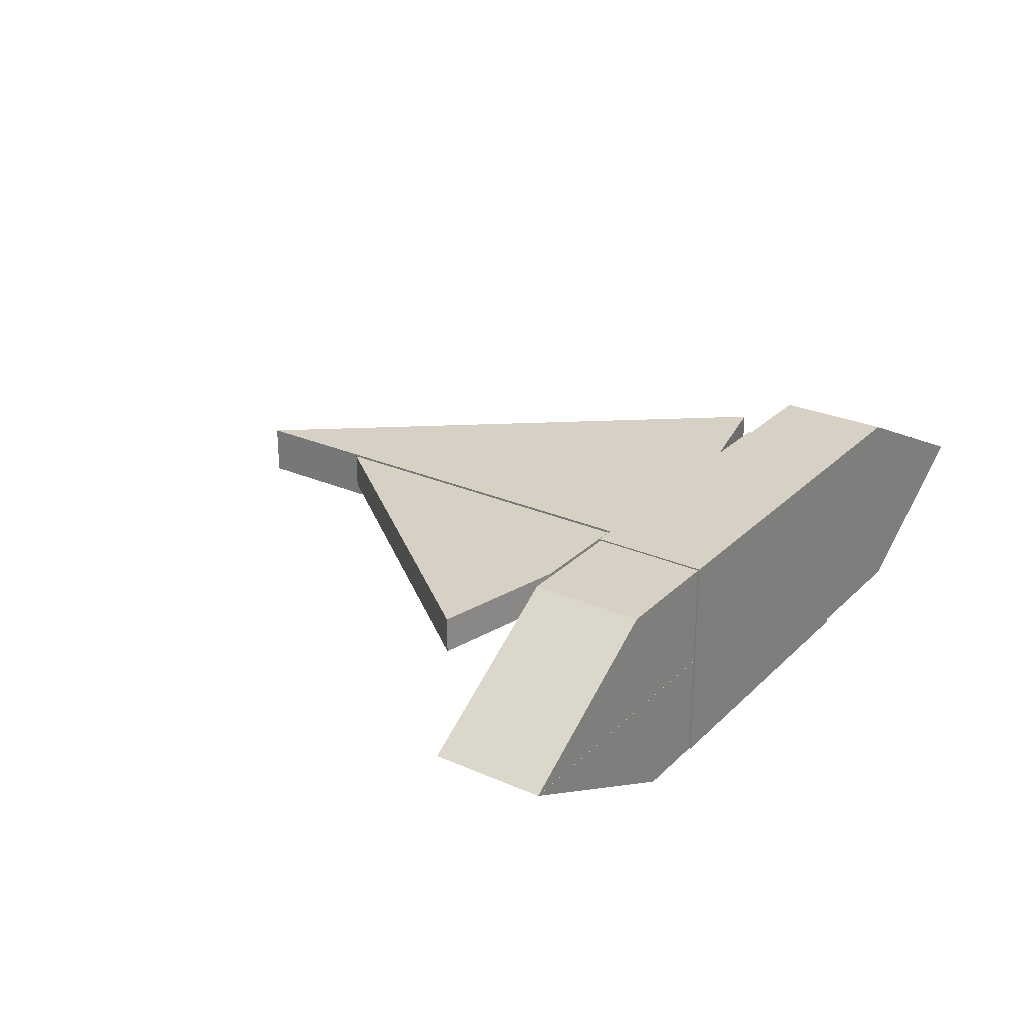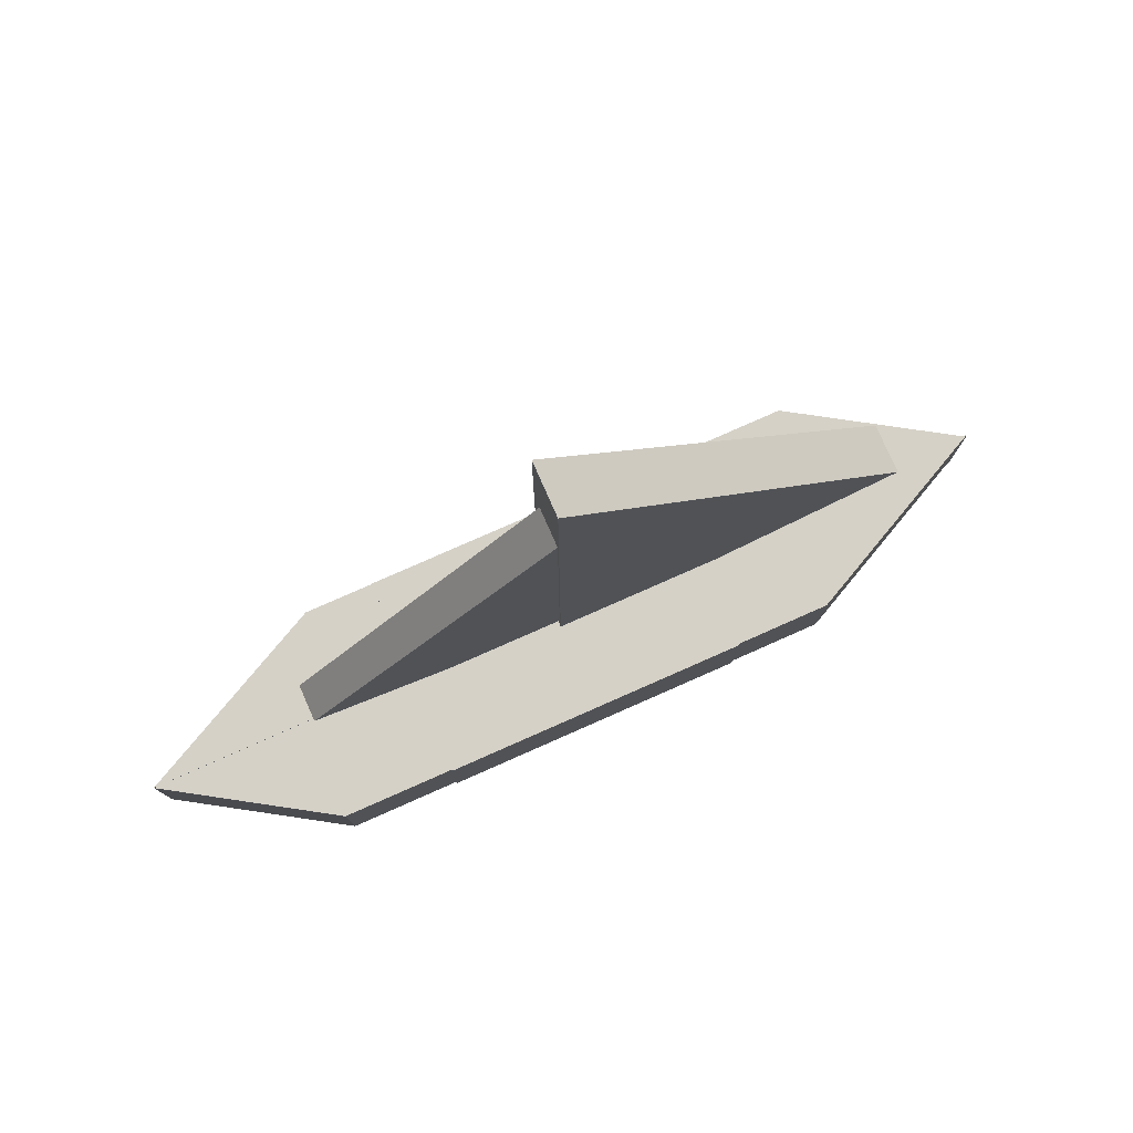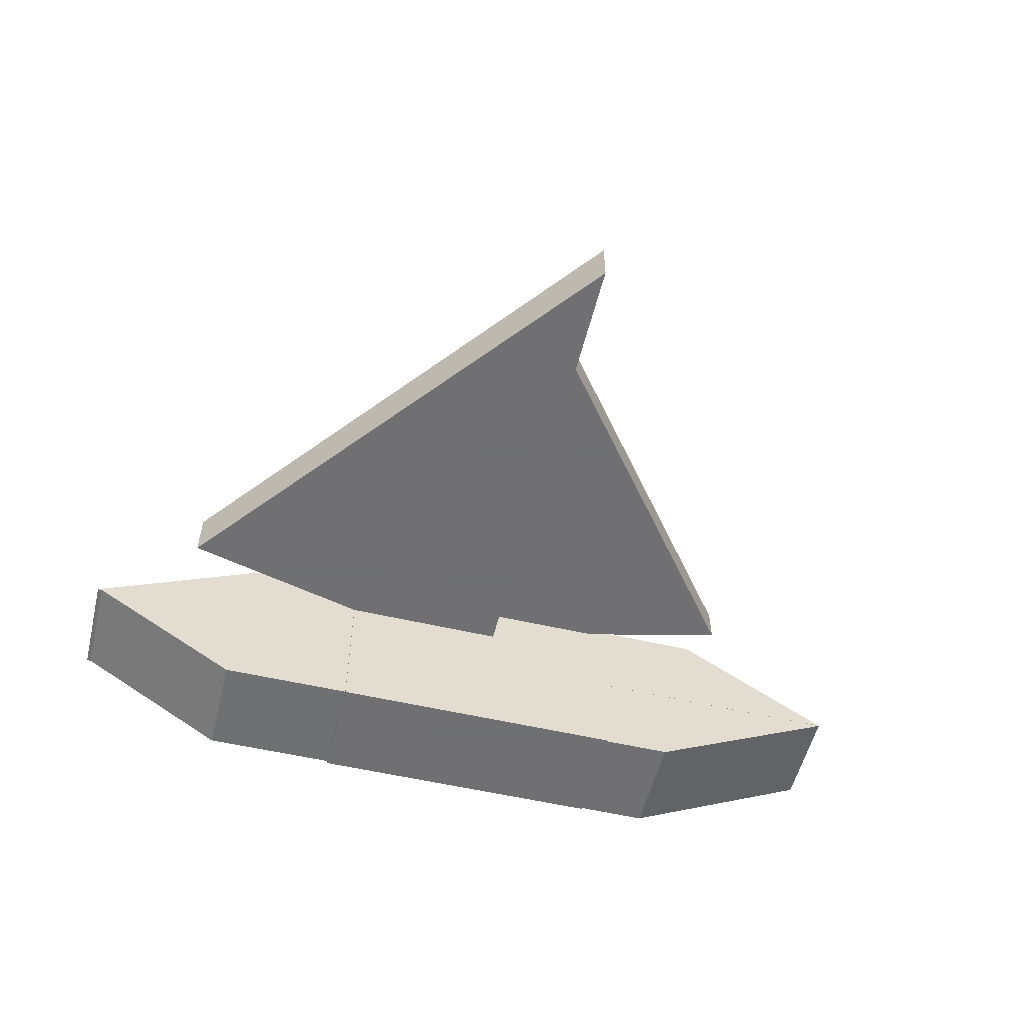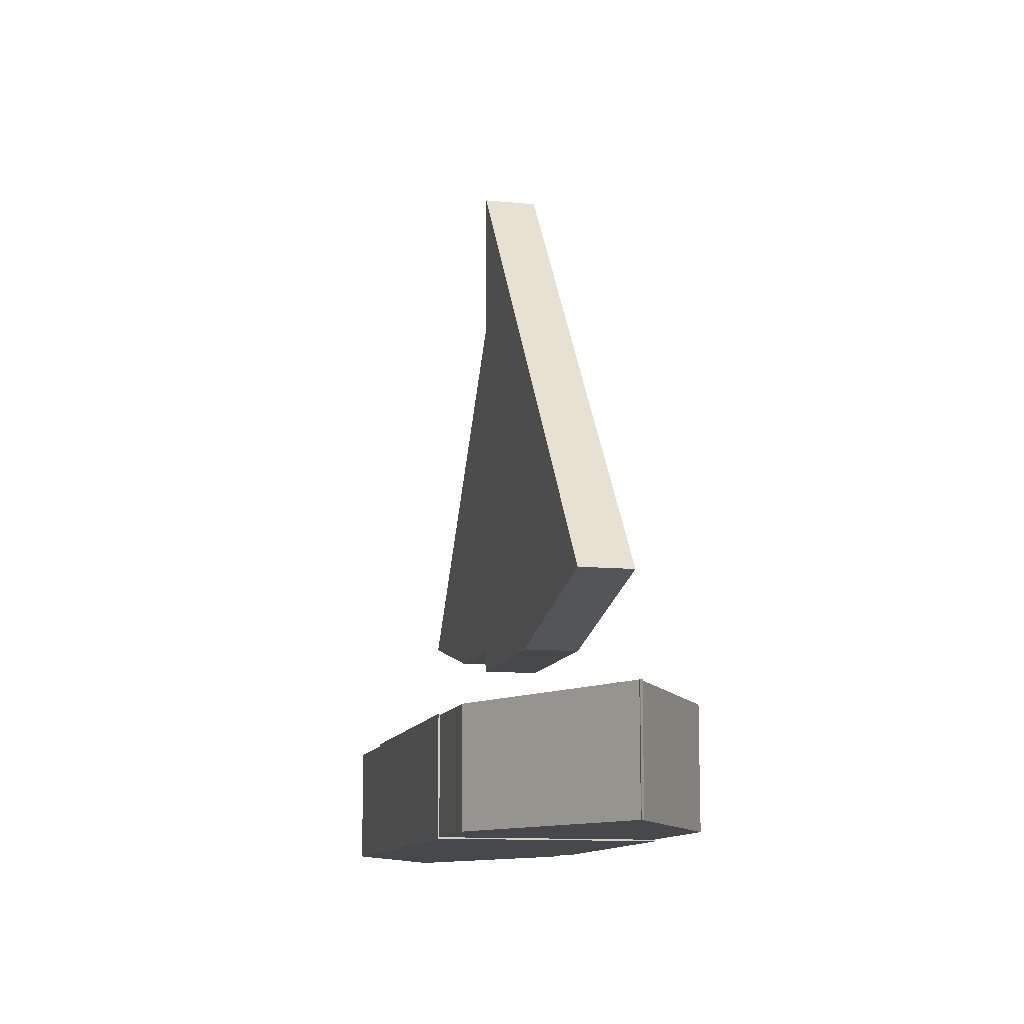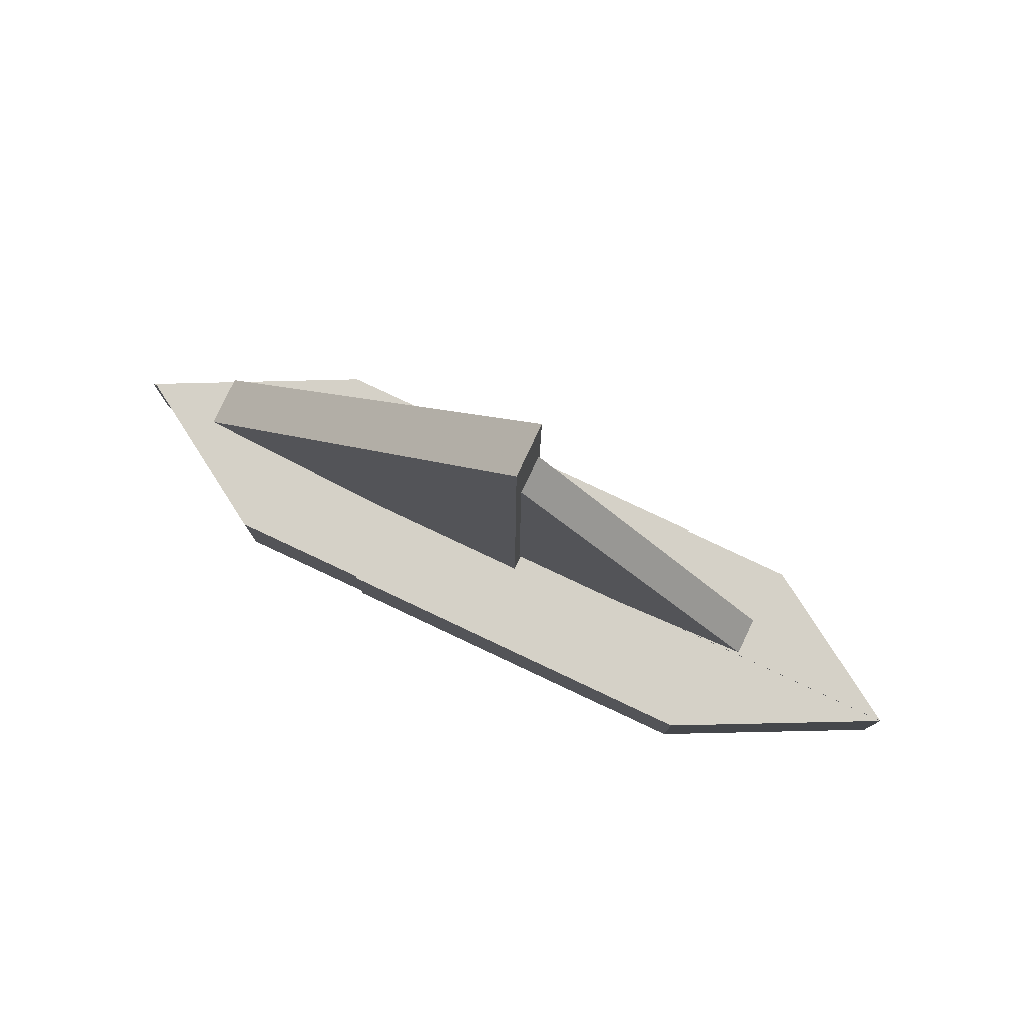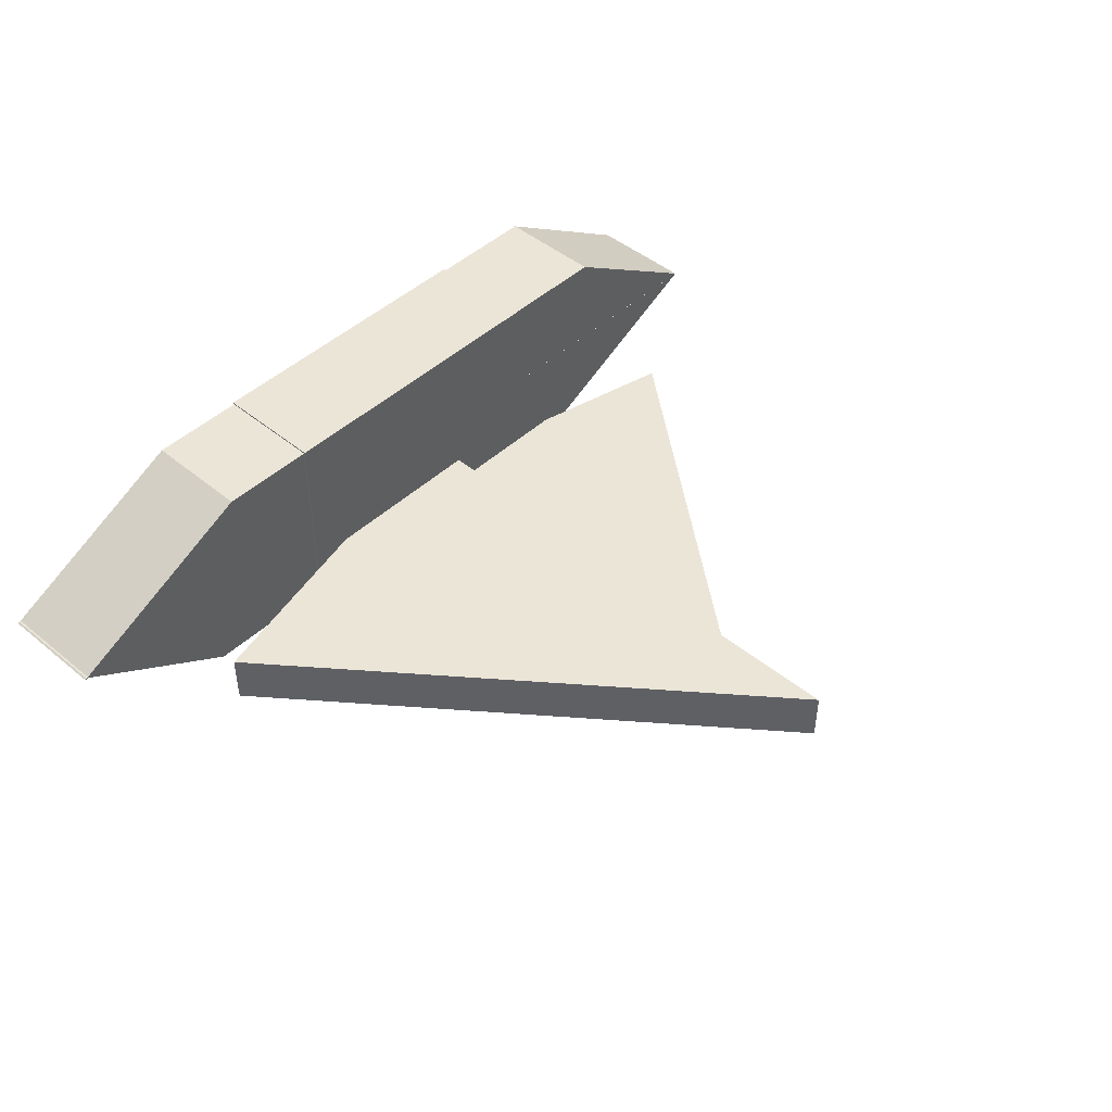
<metadata>
{"format":"obj","ext":"obj","renderer":"f3d","projection":"perspective","resolution":1024,"background":"white","views":[{"elev":26.7,"azim":-55.6,"up":"+Z"},{"elev":78.8,"azim":-23.8,"up":"+Y"},{"elev":-55.0,"azim":166.2,"up":"+Z"},{"elev":-11.4,"azim":76.7,"up":"+Y"},{"elev":79.3,"azim":-154.8,"up":"+Y"},{"elev":45.9,"azim":133.4,"up":"+Z"}]}
</metadata>
<code>
o Cube.009_Cube.010
v -0.007736 1.155 0.0438
v -0.5752 0.4422 0.0438
v -0.2722 0.3706 0.0438
v -0.009328 0.3701 0.0438
v -0.007736 1.155 -0.0369
v -0.5752 0.4422 -0.0369
v -0.2722 0.3706 -0.0369
v -0.009328 0.3701 -0.0369
f 1 2 3
f 1 3 4
f 5 8 7
f 5 7 6
f 1 5 6
f 1 6 2
f 2 6 7
f 2 7 3
f 3 7 8
f 3 8 4
f 5 1 4
f 5 4 8
o Cube.008_Cube.009
v -0.02661 1.399 -0.06175
v 0.7521 0.4212 -0.06175
v 0.3364 0.3229 -0.06175
v -0.02442 0.3222 -0.06175
v -0.0266 1.399 0.04899
v 0.7521 0.4212 0.04899
v 0.3364 0.3229 0.04899
v -0.02442 0.3222 0.04899
f 9 10 11
f 9 11 12
f 13 16 15
f 13 15 14
f 9 13 14
f 9 14 10
f 10 14 15
f 10 15 11
f 11 15 16
f 11 16 12
f 13 9 12
f 13 12 16
o Cube.004_Cube.005
v 0.6231 -0.05313 -0.2222
v 0.9772 -0.05313 -0.00041
v 0.3149 -0.05313 0.000933
v 0.3145 -0.05313 -0.2215
v 0.6231 0.1874 -0.2222
v 0.9772 0.1874 -0.00041
v 0.3149 0.1874 0.000933
v 0.3145 0.1874 -0.2215
f 17 18 19
f 17 19 20
f 21 24 23
f 21 23 22
f 17 21 22
f 17 22 18
f 18 22 23
f 18 23 19
f 19 23 24
f 19 24 20
f 21 17 20
f 21 20 24
o Cube.003_Cube.004
v 0.9805 -0.05313 -0.004087
v 0.535 -0.05313 0.2187
v 0.3187 -0.05313 0.2191
v 0.3183 -0.05313 -0.002744
v 0.9805 0.1874 -0.004087
v 0.535 0.1874 0.2187
v 0.3187 0.1874 0.2191
v 0.3183 0.1874 -0.002744
f 25 26 27
f 25 27 28
f 29 32 31
f 29 31 30
f 25 29 30
f 25 30 26
f 26 30 31
f 26 31 27
f 27 31 32
f 27 32 28
f 29 25 28
f 29 28 32
o Cube.002_Cube.003
v -0.958 -0.05313 -0.003597
v -0.512 -0.05313 -0.2254
v -0.2958 -0.05313 -0.2254
v -0.2958 -0.05313 -0.003597
v -0.958 0.1874 -0.003597
v -0.512 0.1874 -0.2254
v -0.2958 0.1874 -0.2254
v -0.2958 0.1874 -0.003597
f 33 34 35
f 33 35 36
f 37 40 39
f 37 39 38
f 33 37 38
f 33 38 34
f 34 38 39
f 34 39 35
f 35 39 40
f 35 40 36
f 37 33 36
f 37 36 40
o Cube.001
v -0.6044 -0.05313 0.2192
v -0.958 -0.05313 -0.003313
v -0.2958 -0.05313 -0.003313
v -0.2958 -0.05313 0.2192
v -0.6044 0.1874 0.2192
v -0.958 0.1874 -0.003313
v -0.2958 0.1874 -0.003313
v -0.2958 0.1874 0.2192
f 41 42 43
f 41 43 44
f 45 48 47
f 45 47 46
f 41 45 46
f 41 46 42
f 42 46 47
f 42 47 43
f 43 47 48
f 43 48 44
f 45 41 44
f 45 44 48
o Cube
v -0.3561 -0.05609 0.2222
v -0.3561 -0.05609 -0.2256
v 0.3225 -0.05609 -0.2256
v 0.3225 -0.05609 0.2222
v -0.3561 0.1904 0.2222
v -0.3561 0.1904 -0.2256
v 0.3225 0.1904 -0.2256
v 0.3225 0.1904 0.2222
f 49 50 51
f 49 51 52
f 53 56 55
f 53 55 54
f 49 53 54
f 49 54 50
f 50 54 55
f 50 55 51
f 51 55 56
f 51 56 52
f 53 49 52
f 53 52 56

</code>
